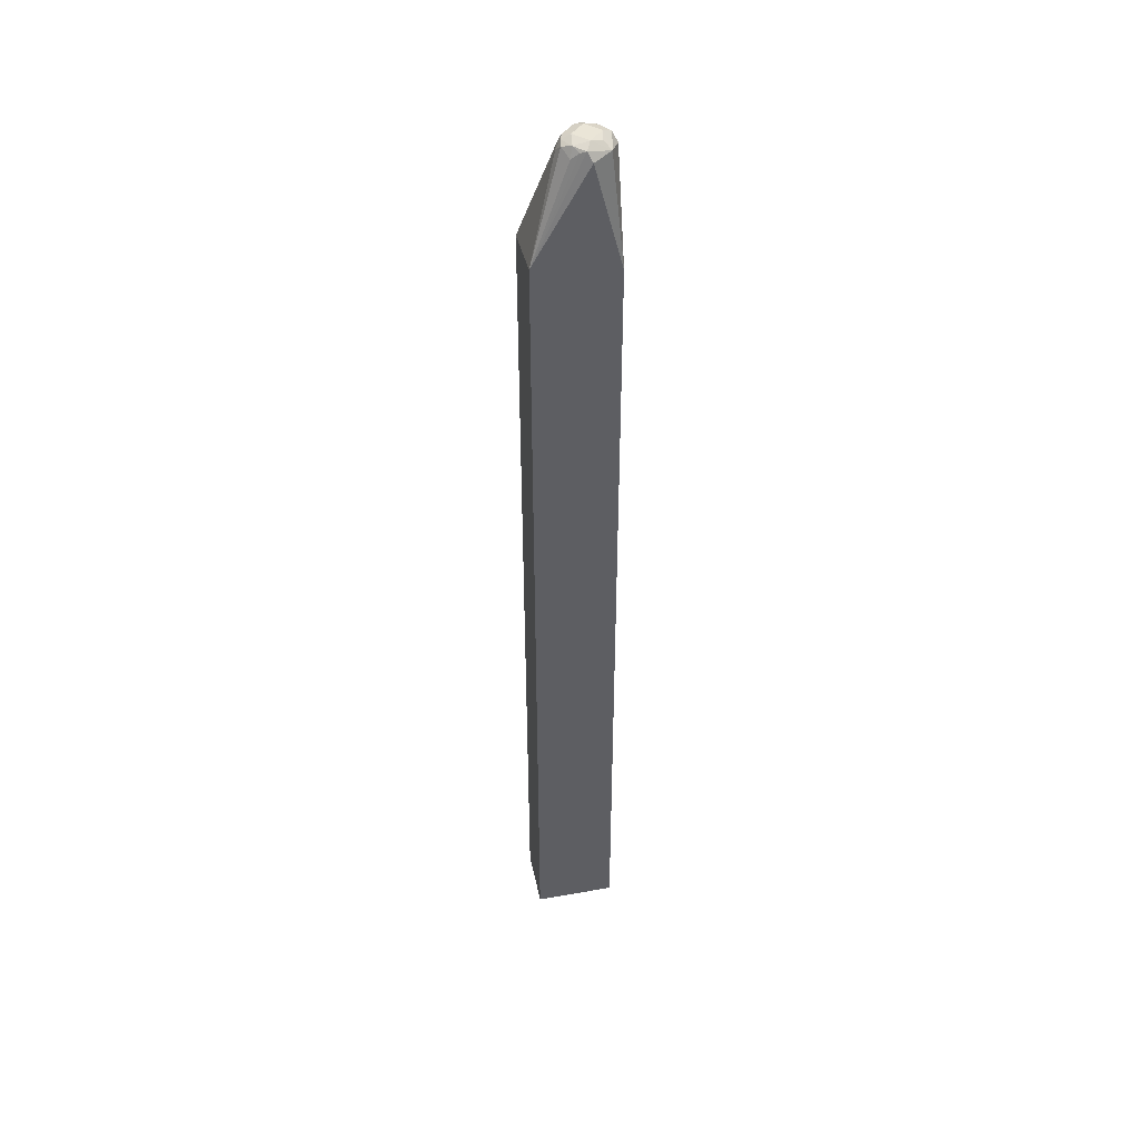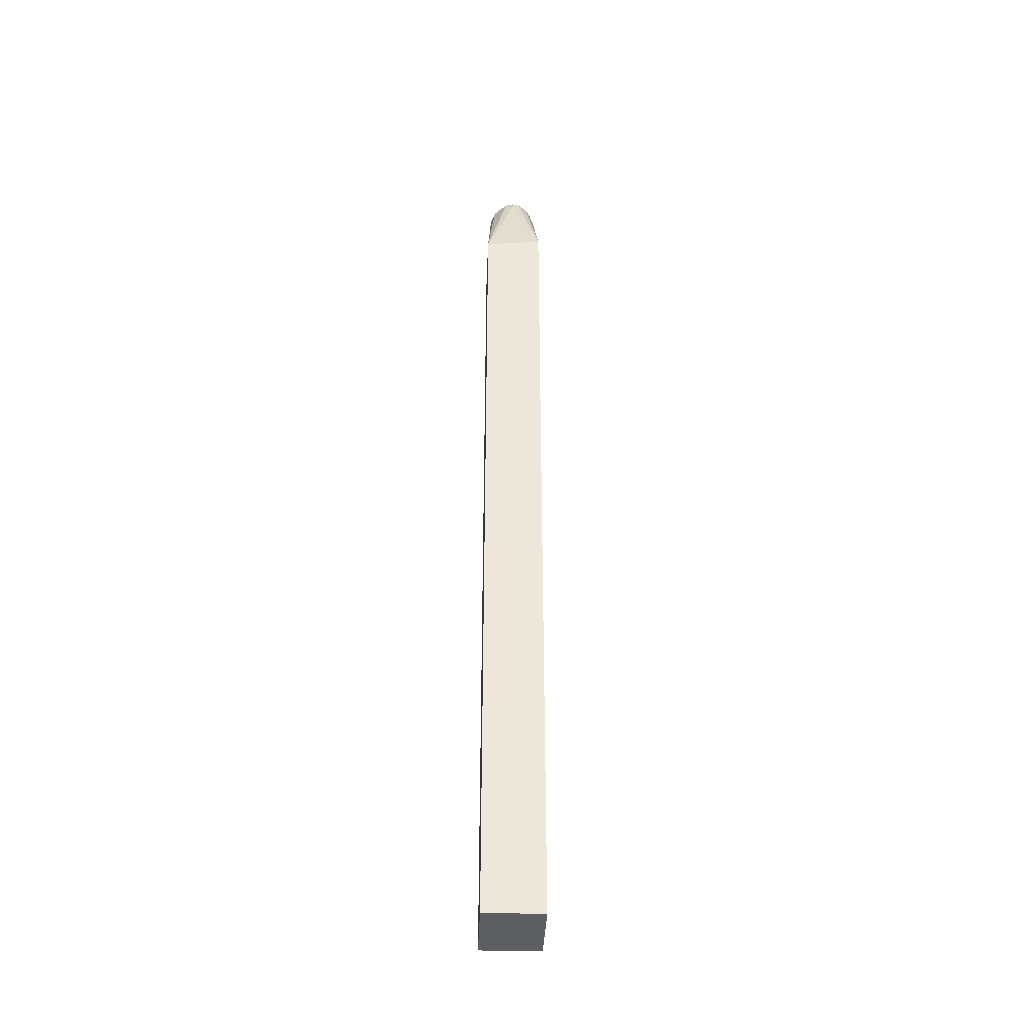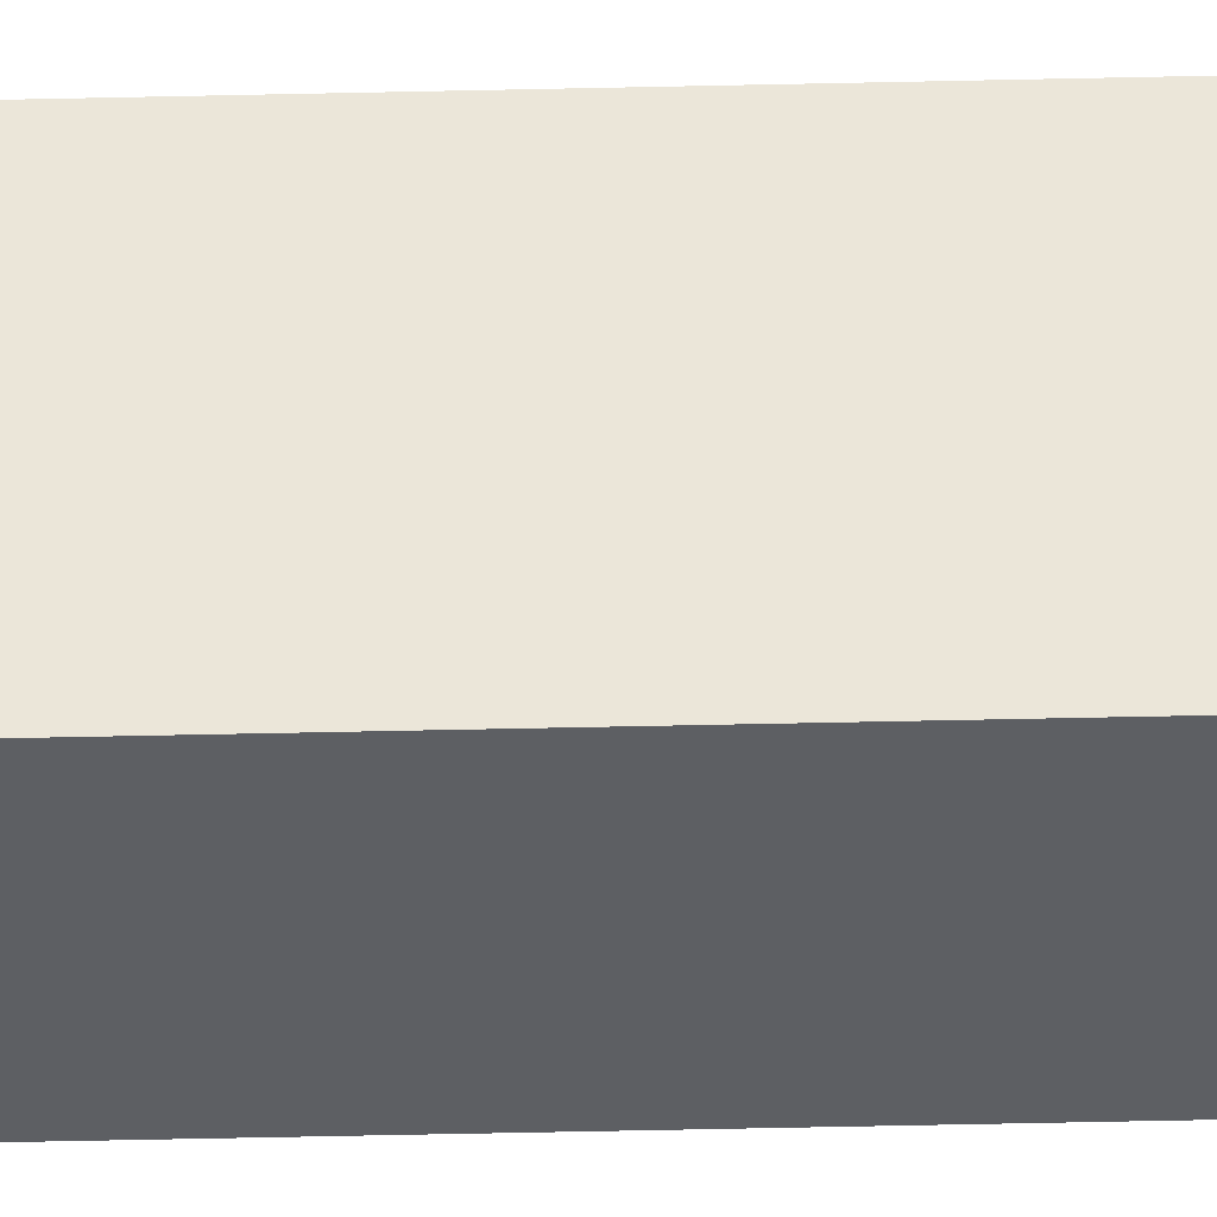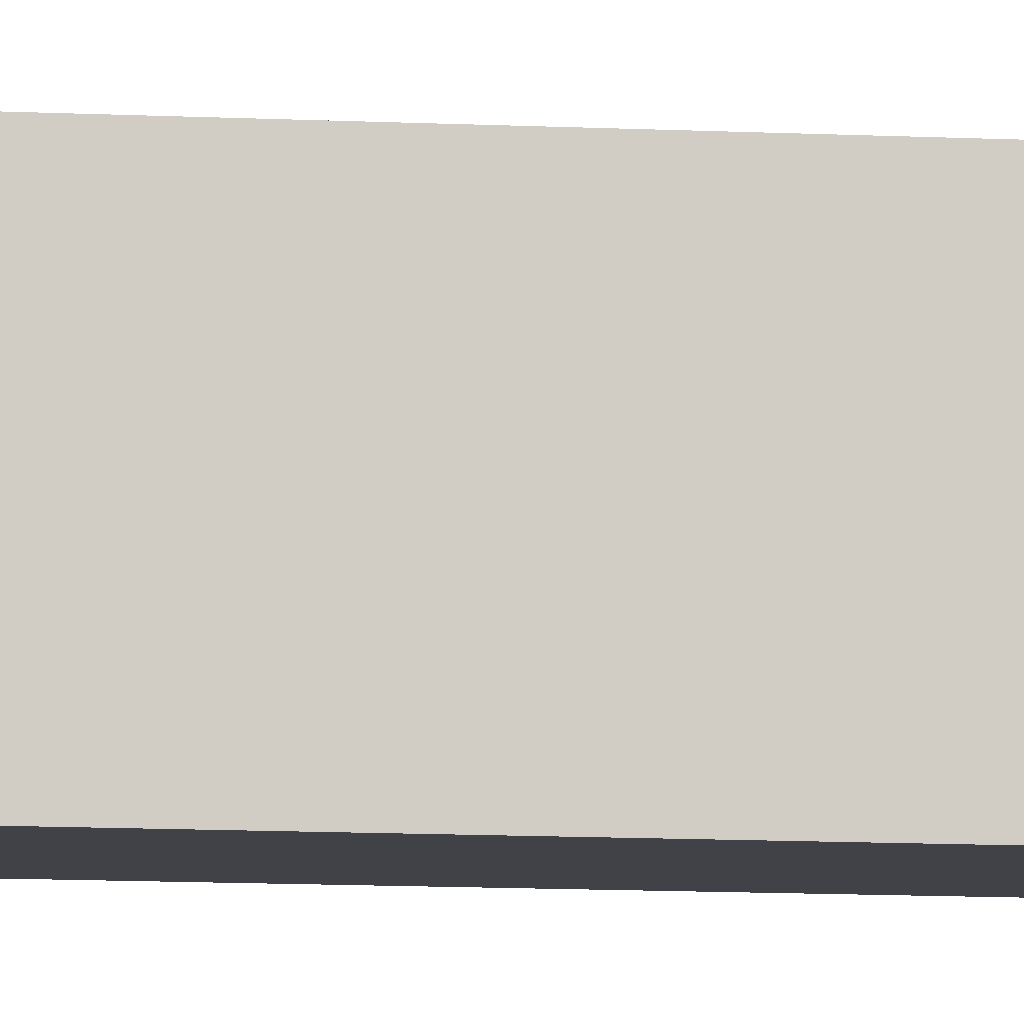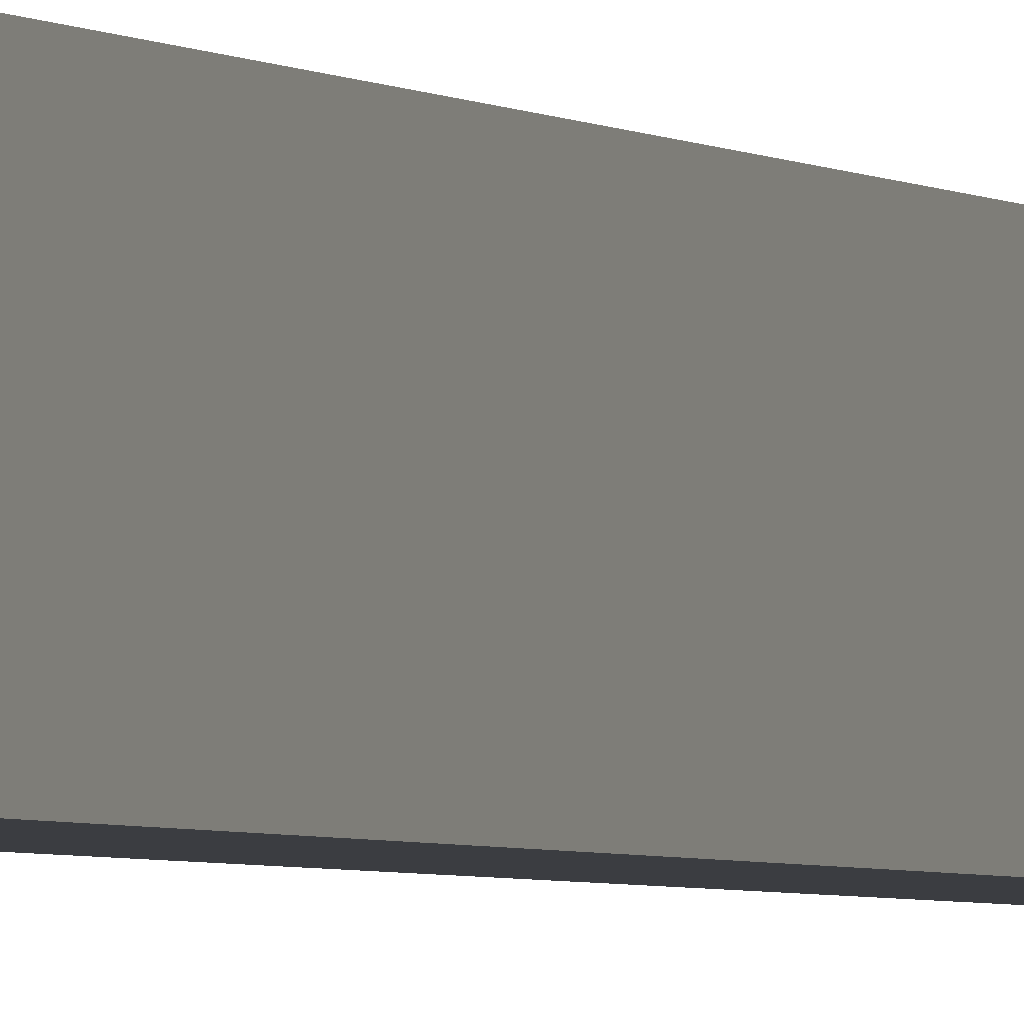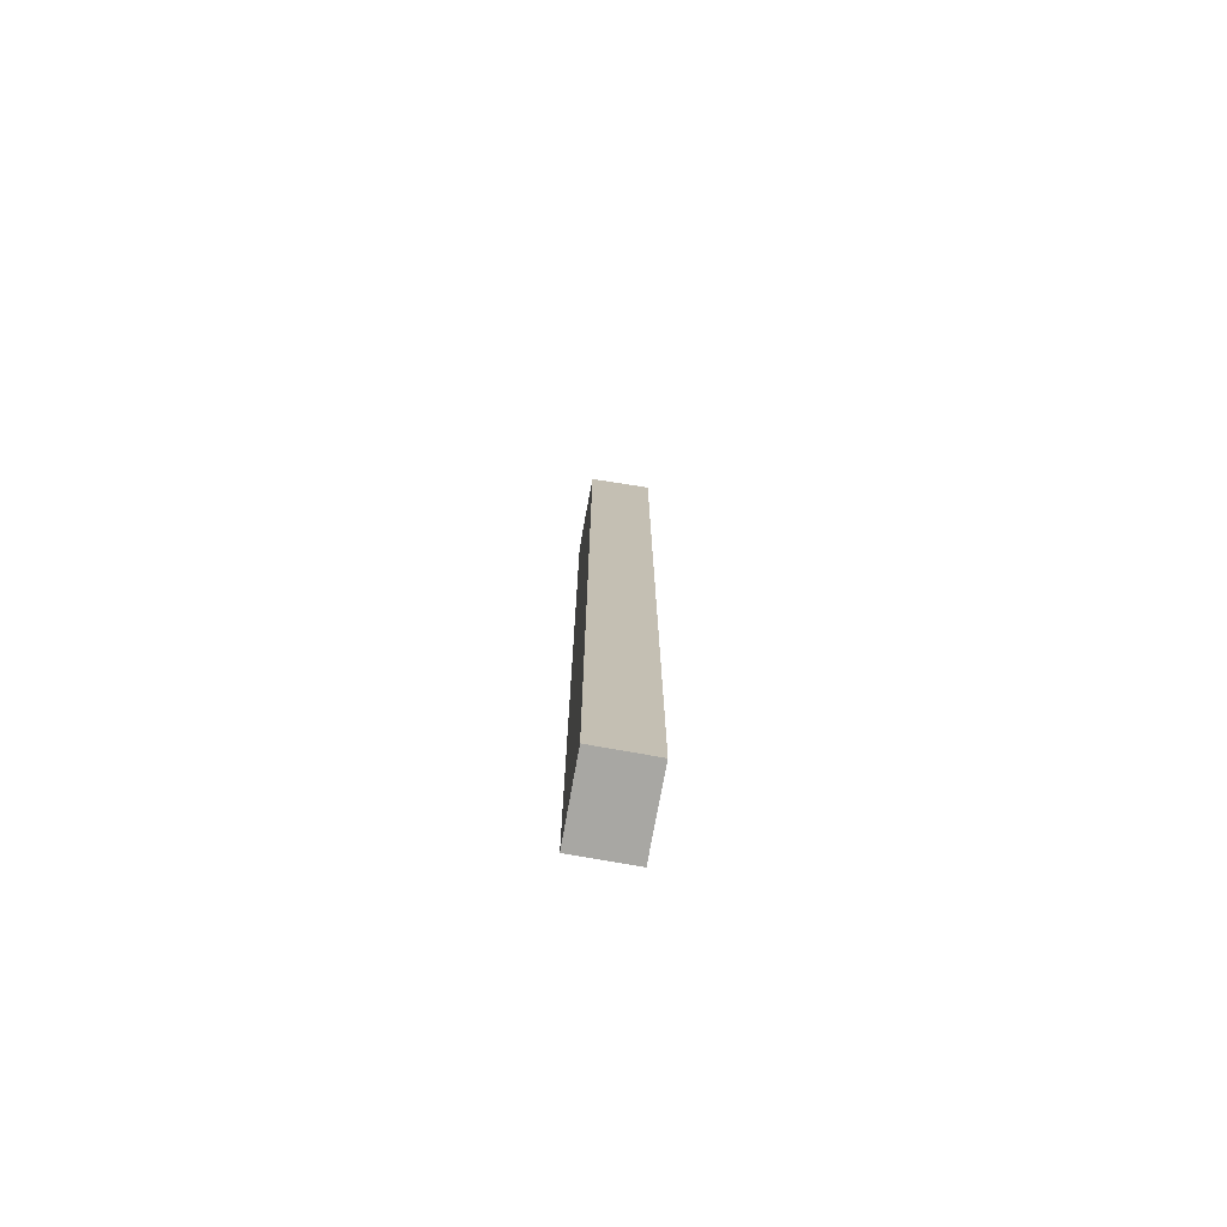
<metadata>
{"format":"obj","ext":"obj","renderer":"f3d","projection":"perspective","resolution":1024,"background":"white","views":[{"elev":44.3,"azim":78.3,"up":"+Y"},{"elev":-38.0,"azim":-2.2,"up":"+Y"},{"elev":-40.4,"azim":91.7,"up":"+Z"},{"elev":-6.8,"azim":-101.0,"up":"+Z"},{"elev":-2.3,"azim":-161.0,"up":"+Z"},{"elev":-74.4,"azim":-10.2,"up":"+Y"}]}
</metadata>
<code>
v -0.04195 -0.519 0.1827
v -0.04195 -0.519 0.07163
v 0.04129 -0.519 0.1827
v -0.04195 0.6698 0.1827
v 0.04129 -0.519 0.07163
v -0.04195 0.6769 0.07163
v 0.04129 0.6789 0.1827
v -2.61e-06 0.8063 0.1434
v -0.01194 0.8124 0.1374
v -0.02987 0.8124 0.1195
v -0.03584 0.8063 0.1075
v -0.04195 0.683 0.1254
v 0.04129 0.6545 0.07163
v -0.04195 0.6785 0.07405
v -0.03136 0.8153 0.09857
v -0.02389 0.8063 0.08364
v -0.01194 0.8063 0.07766
v -2.61e-06 0.8063 0.07169
v -0.0001411 0.6808 0.07163
v 0.04129 0.67 0.1021
v 0.03583 0.8063 0.1075
v 0.02986 0.8183 0.1135
v 0.02688 0.8153 0.121
v 0.02389 0.8063 0.1314
v 0.008953 0.8153 0.1389
v -2.61e-06 0.8183 0.1374
v -0.008958 0.8197 0.1344
v -0.02688 0.8197 0.1165
v -0.02987 0.8183 0.1075
v -0.04195 0.6835 0.08961
v -0.04195 0.6868 0.1075
v -0.04195 0.6868 0.1077
v 0.03583 0.663 0.07163
v 0.04129 0.663 0.07169
v -0.02015 0.8197 0.08961
v -0.01344 0.8153 0.08065
v -0.005967 0.8183 0.07766
v 0.02389 0.8124 0.08364
v 6.258e-05 0.6808 0.07163
v 0.01792 0.8243 0.1075
v 0.01792 0.8197 0.1277
v -2.61e-06 0.8243 0.1254
v -0.01791 0.8243 0.1075
v -2.61e-06 0.8243 0.08961
v 0.01493 0.8213 0.0926
f 20 34 21
f 16 35 36
f 18 39 19
f 18 33 39
f 18 38 34
f 18 37 38
f 17 37 18
f 16 37 17
f 16 36 37
f 11 32 12
f 15 29 35
f 13 18 34
f 13 33 18
f 11 31 32
f 11 30 31
f 40 42 41
f 11 14 30
f 21 38 22
f 15 35 16
f 21 34 38
f 35 43 44
f 22 40 41
f 11 29 15
f 40 43 42
f 40 44 43
f 40 45 44
f 38 45 40
f 38 44 45
f 37 44 38
f 35 37 36
f 35 44 37
f 29 43 35
f 28 43 29
f 28 42 43
f 27 42 28
f 26 42 27
f 26 41 42
f 25 41 26
f 24 41 25
f 23 41 24
f 22 41 23
f 22 38 40
f 10 29 11
f 9 26 27
f 10 27 28
f 3 13 34
f 3 5 13
f 2 13 5
f 2 33 13
f 2 39 33
f 2 19 39
f 2 6 19
f 1 6 2
f 3 34 20
f 1 14 6
f 1 31 30
f 1 32 31
f 1 12 32
f 1 7 4
f 1 3 7
f 1 5 3
f 1 2 5
f 10 28 29
f 1 30 14
f 3 20 7
f 1 4 12
f 4 8 9
f 4 7 8
f 9 27 10
f 8 26 9
f 8 25 26
f 7 24 25
f 7 23 24
f 7 22 23
f 7 21 22
f 7 20 21
f 7 25 8
f 6 17 18
f 6 16 17
f 6 15 16
f 6 11 15
f 6 14 11
f 4 11 12
f 4 10 11
f 6 18 19
f 4 9 10

</code>
